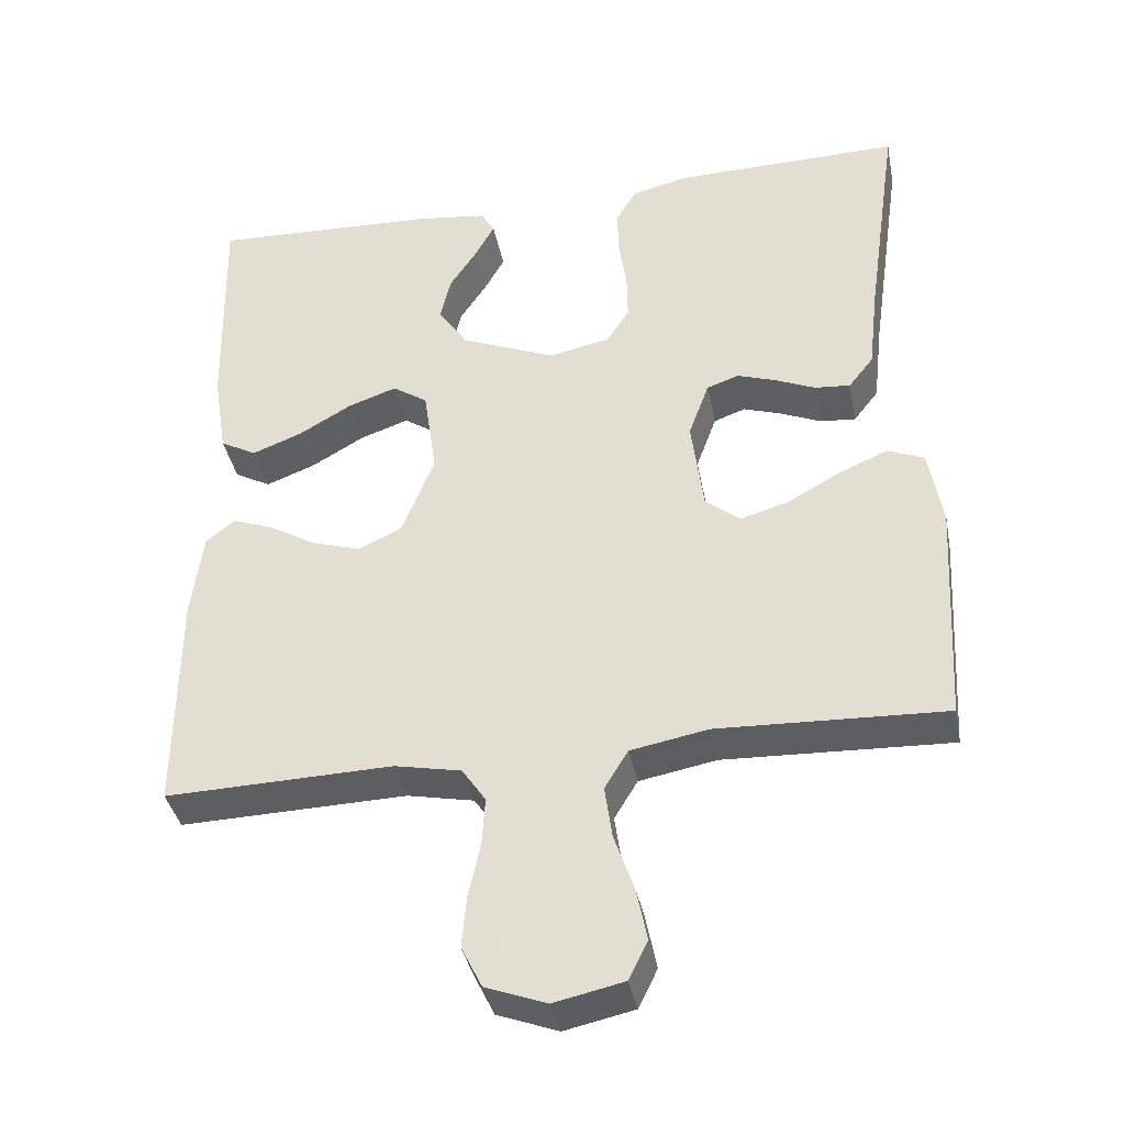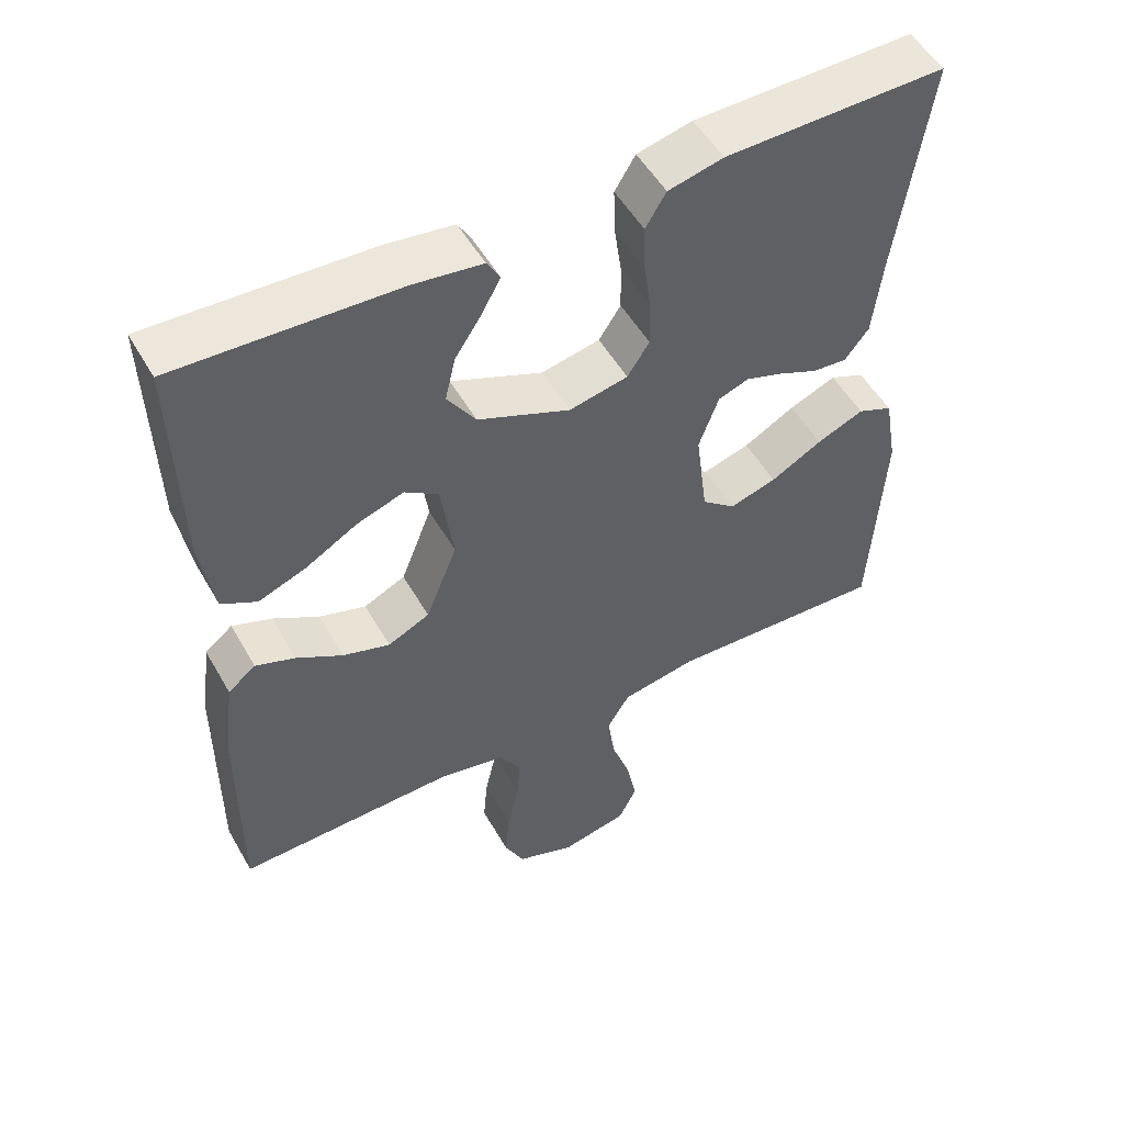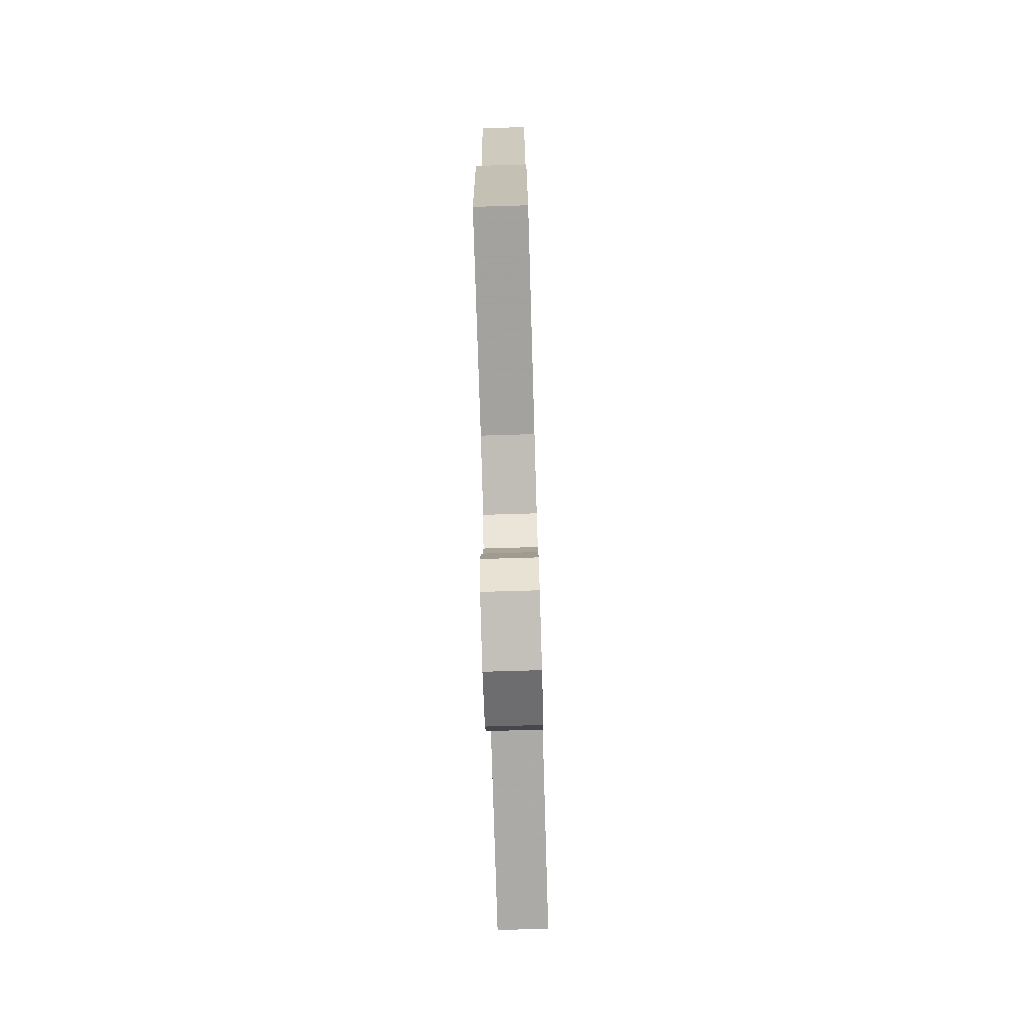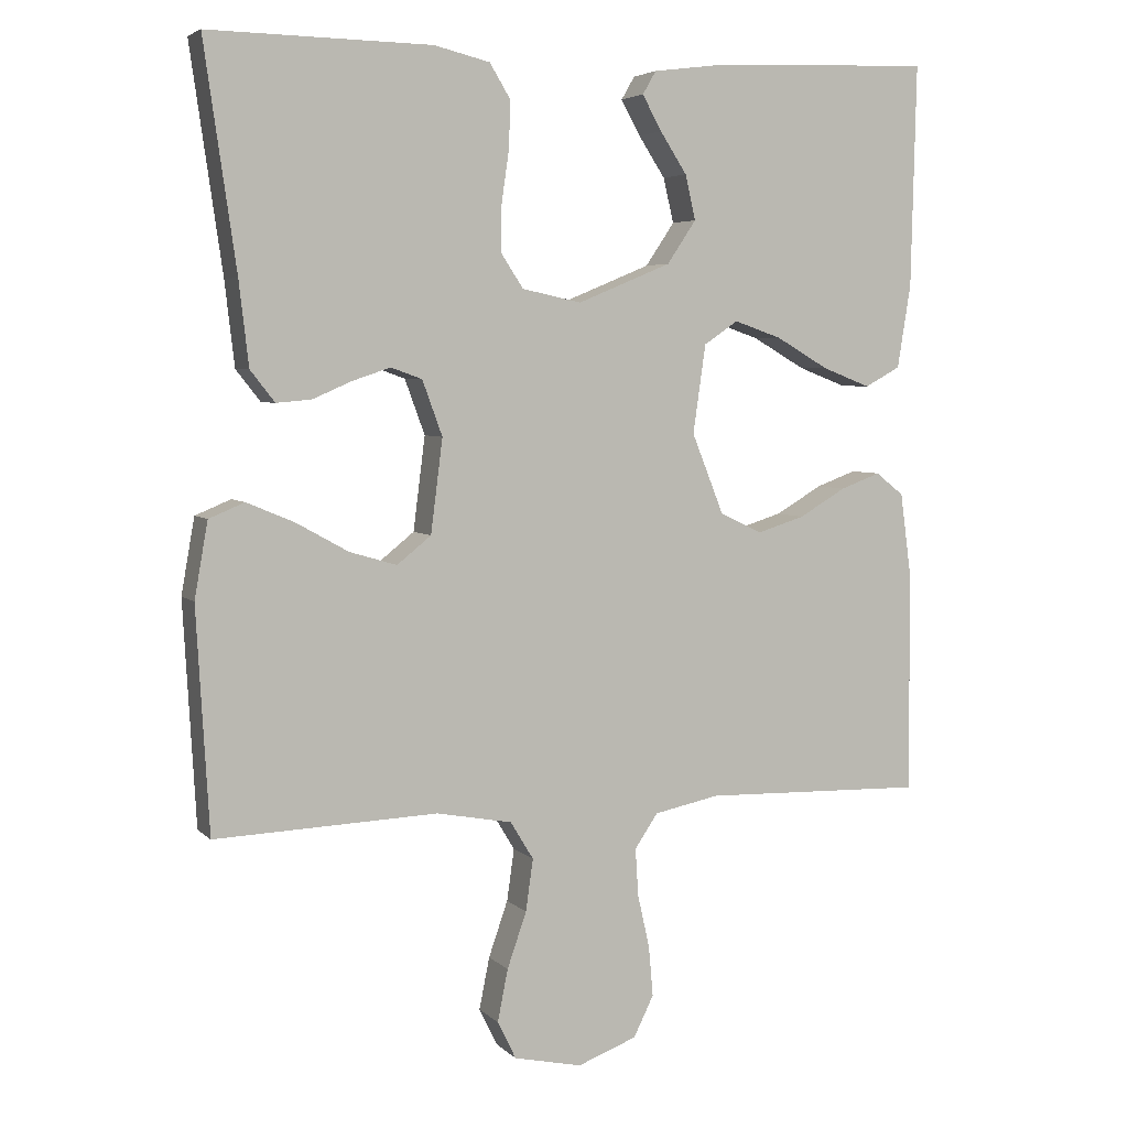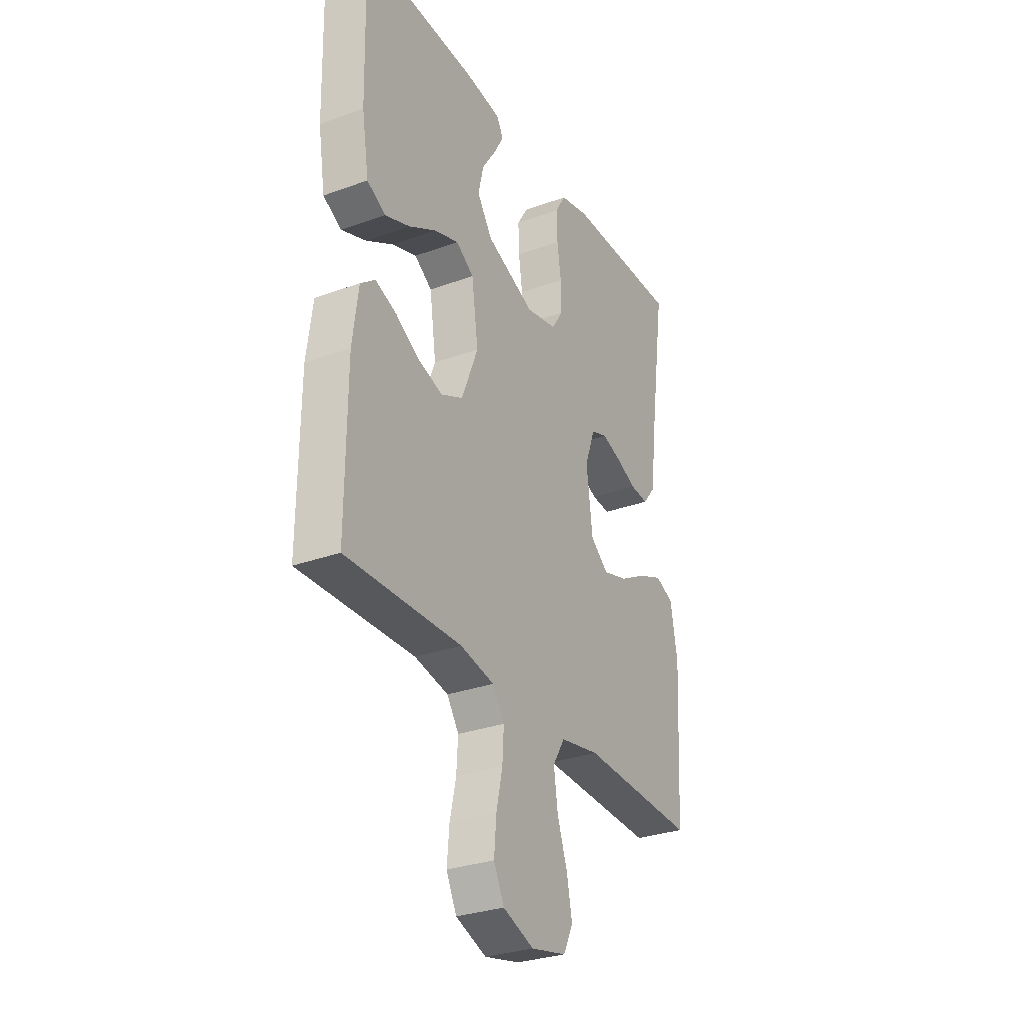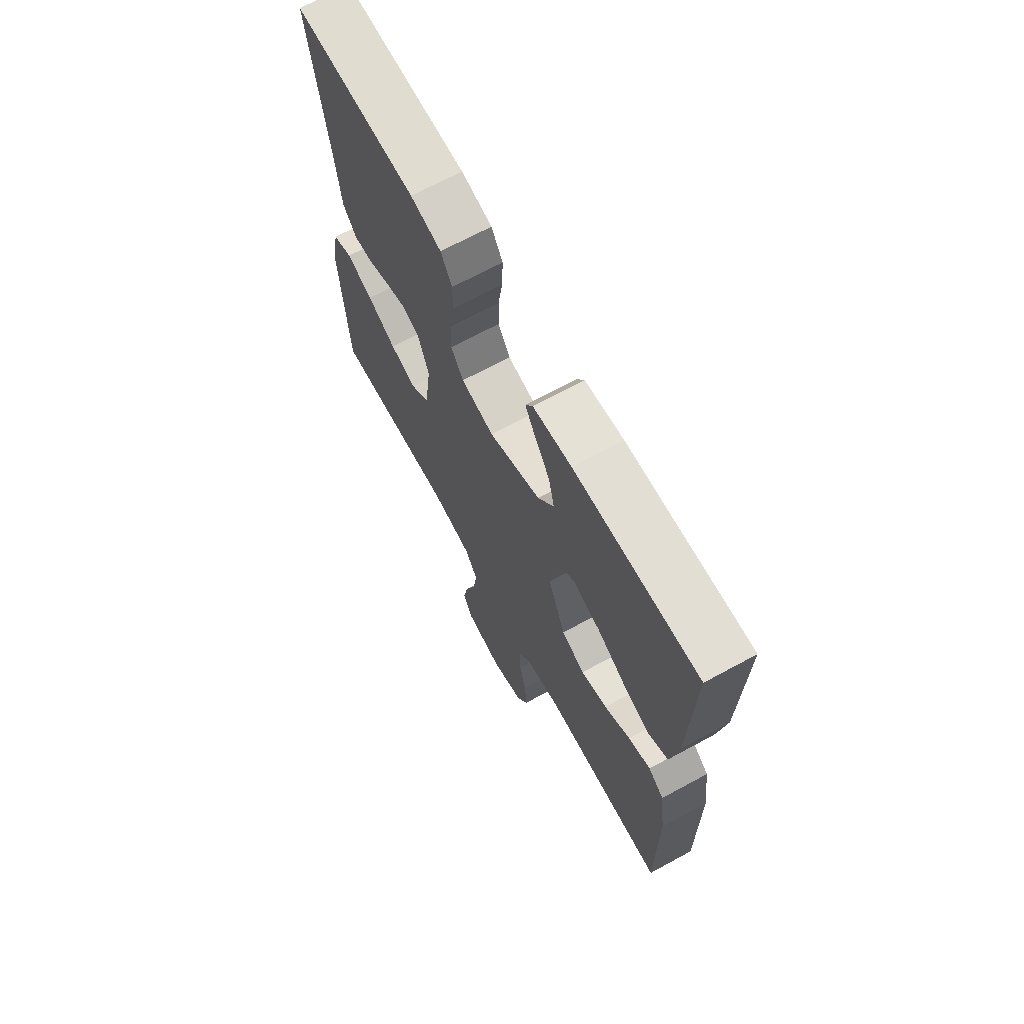
<metadata>
{"format":"obj","ext":"obj","renderer":"f3d","projection":"perspective","resolution":1024,"background":"white","views":[{"elev":-38.1,"azim":-169.0,"up":"+Z"},{"elev":52.1,"azim":150.9,"up":"+Z"},{"elev":-74.6,"azim":-88.3,"up":"+Z"},{"elev":4.8,"azim":-22.1,"up":"+Z"},{"elev":-30.2,"azim":117.9,"up":"+Z"},{"elev":68.8,"azim":61.5,"up":"+Z"}]}
</metadata>
<code>
v 0.5 0.07 -0.5
v 0.2 0.07 -0.492
v 0.112 0.07 -0.51
v 0.081 0.07 -0.556
v 0.085 0.07 -0.62
v 0.101 0.07 -0.691
v 0.107 0.07 -0.759
v 0.08 0.07 -0.814
v 0 0.07 -0.844
v -0.092 0.07 -0.824
v -0.117 0.07 -0.773
v -0.103 0.07 -0.703
v -0.077 0.07 -0.628
v -0.067 0.07 -0.558
v -0.098 0.07 -0.507
v -0.2 0.07 -0.488
v -0.5 0.07 -0.5
v -0.517 0.07 -0.2
v -0.499 0.07 -0.098
v -0.451 0.07 -0.078
v -0.387 0.07 -0.105
v -0.317 0.07 -0.144
v -0.253 0.07 -0.163
v -0.207 0.07 -0.126
v -0.191 0.07 0
v -0.218 0.07 0.074
v -0.26 0.07 0.089
v -0.311 0.07 0.072
v -0.364 0.07 0.049
v -0.411 0.07 0.045
v -0.444 0.07 0.087
v -0.457 0.07 0.2
v -0.5 0.07 0.5
v -0.2 0.07 0.495
v -0.125 0.07 0.477
v -0.097 0.07 0.431
v -0.099 0.07 0.368
v -0.109 0.07 0.299
v -0.11 0.07 0.236
v -0.08 0.07 0.19
v 0 0.07 0.173
v 0.126 0.07 0.225
v 0.165 0.07 0.283
v 0.151 0.07 0.343
v 0.115 0.07 0.398
v 0.089 0.07 0.445
v 0.107 0.07 0.476
v 0.2 0.07 0.488
v 0.5 0.07 0.5
v 0.493 0.07 0.2
v 0.475 0.07 0.088
v 0.427 0.07 0.062
v 0.362 0.07 0.087
v 0.291 0.07 0.128
v 0.227 0.07 0.15
v 0.181 0.07 0.119
v 0.164 0.07 0
v 0.207 0.07 -0.108
v 0.264 0.07 -0.135
v 0.328 0.07 -0.115
v 0.391 0.07 -0.078
v 0.445 0.07 -0.058
v 0.483 0.07 -0.088
v 0.498 0.07 -0.2
v 0.5 0 -0.5
v 0.2 0 -0.492
v 0.112 0 -0.51
v 0.081 0 -0.556
v 0.085 0 -0.62
v 0.101 0 -0.691
v 0.107 0 -0.759
v 0.08 0 -0.814
v 0 0 -0.844
v -0.092 0 -0.824
v -0.117 0 -0.773
v -0.103 0 -0.703
v -0.077 0 -0.628
v -0.067 0 -0.558
v -0.098 0 -0.507
v -0.2 0 -0.488
v -0.5 0 -0.5
v -0.517 0 -0.2
v -0.499 0 -0.098
v -0.451 0 -0.078
v -0.387 0 -0.105
v -0.317 0 -0.144
v -0.253 0 -0.163
v -0.207 0 -0.126
v -0.191 0 0
v -0.218 0 0.074
v -0.26 0 0.089
v -0.311 0 0.072
v -0.364 0 0.049
v -0.411 0 0.045
v -0.444 0 0.087
v -0.457 0 0.2
v -0.5 0 0.5
v -0.2 0 0.495
v -0.125 0 0.477
v -0.097 0 0.431
v -0.099 0 0.368
v -0.109 0 0.299
v -0.11 0 0.236
v -0.08 0 0.19
v 0 0 0.173
v 0.126 0 0.225
v 0.165 0 0.283
v 0.151 0 0.343
v 0.115 0 0.398
v 0.089 0 0.445
v 0.107 0 0.476
v 0.2 0 0.488
v 0.5 0 0.5
v 0.493 0 0.2
v 0.475 0 0.088
v 0.427 0 0.062
v 0.362 0 0.087
v 0.291 0 0.128
v 0.227 0 0.15
v 0.181 0 0.119
v 0.164 0 0
v 0.207 0 -0.108
v 0.264 0 -0.135
v 0.328 0 -0.115
v 0.391 0 -0.078
v 0.445 0 -0.058
v 0.483 0 -0.088
v 0.498 0 -0.2
f 64 1 2
f 63 64 2
f 62 63 2
f 61 62 2
f 60 61 2
f 59 60 2 3
f 58 59 3 4
f 57 58 4
f 56 57 4
f 52 53 54
f 51 52 54
f 50 51 54
f 49 50 54
f 48 49 54
f 47 48 54
f 46 47 54
f 44 45 46
f 44 46 54
f 43 44 54 55
f 36 37 38
f 35 36 38
f 34 35 38
f 33 34 38
f 32 33 38
f 32 38 39
f 31 32 39
f 30 31 39
f 29 30 39
f 28 29 39
f 27 28 39 40
f 20 21 22
f 19 20 22
f 18 19 22
f 17 18 22
f 16 17 22
f 15 16 22 23
f 14 15 23 24
f 11 12 13
f 10 11 13
f 9 10 13
f 8 9 13
f 7 8 13
f 6 7 13
f 5 6 13
f 4 5 13 14
f 14 24 25
f 4 14 25
f 56 4 25
f 42 43 55 56
f 26 27 40 41
f 41 42 56
f 26 41 56
f 25 26 56
f 66 65 128
f 66 128 127
f 66 127 126
f 66 126 125
f 66 125 124
f 67 66 124 123
f 68 67 123 122
f 68 122 121
f 68 121 120
f 118 117 116
f 118 116 115
f 118 115 114
f 118 114 113
f 118 113 112
f 118 112 111
f 118 111 110
f 110 109 108
f 118 110 108
f 119 118 108 107
f 102 101 100
f 102 100 99
f 102 99 98
f 102 98 97
f 102 97 96
f 103 102 96
f 103 96 95
f 103 95 94
f 103 94 93
f 103 93 92
f 104 103 92 91
f 86 85 84
f 86 84 83
f 86 83 82
f 86 82 81
f 86 81 80
f 87 86 80 79
f 88 87 79 78
f 77 76 75
f 77 75 74
f 77 74 73
f 77 73 72
f 77 72 71
f 77 71 70
f 77 70 69
f 78 77 69 68
f 89 88 78
f 89 78 68
f 89 68 120
f 120 119 107 106
f 105 104 91 90
f 120 106 105
f 120 105 90
f 120 90 89
f 1 65 66 2
f 2 66 67 3
f 3 67 68 4
f 4 68 69 5
f 5 69 70 6
f 6 70 71 7
f 7 71 72 8
f 8 72 73 9
f 9 73 74 10
f 10 74 75 11
f 11 75 76 12
f 12 76 77 13
f 13 77 78 14
f 14 78 79 15
f 15 79 80 16
f 16 80 81 17
f 17 81 82 18
f 18 82 83 19
f 19 83 84 20
f 20 84 85 21
f 21 85 86 22
f 22 86 87 23
f 23 87 88 24
f 24 88 89 25
f 25 89 90 26
f 26 90 91 27
f 27 91 92 28
f 28 92 93 29
f 29 93 94 30
f 30 94 95 31
f 31 95 96 32
f 32 96 97 33
f 33 97 98 34
f 34 98 99 35
f 35 99 100 36
f 36 100 101 37
f 37 101 102 38
f 38 102 103 39
f 39 103 104 40
f 40 104 105 41
f 41 105 106 42
f 42 106 107 43
f 43 107 108 44
f 44 108 109 45
f 45 109 110 46
f 46 110 111 47
f 47 111 112 48
f 48 112 113 49
f 49 113 114 50
f 50 114 115 51
f 51 115 116 52
f 52 116 117 53
f 53 117 118 54
f 54 118 119 55
f 55 119 120 56
f 56 120 121 57
f 57 121 122 58
f 58 122 123 59
f 59 123 124 60
f 60 124 125 61
f 61 125 126 62
f 62 126 127 63
f 63 127 128 64
f 64 128 65 1

</code>
